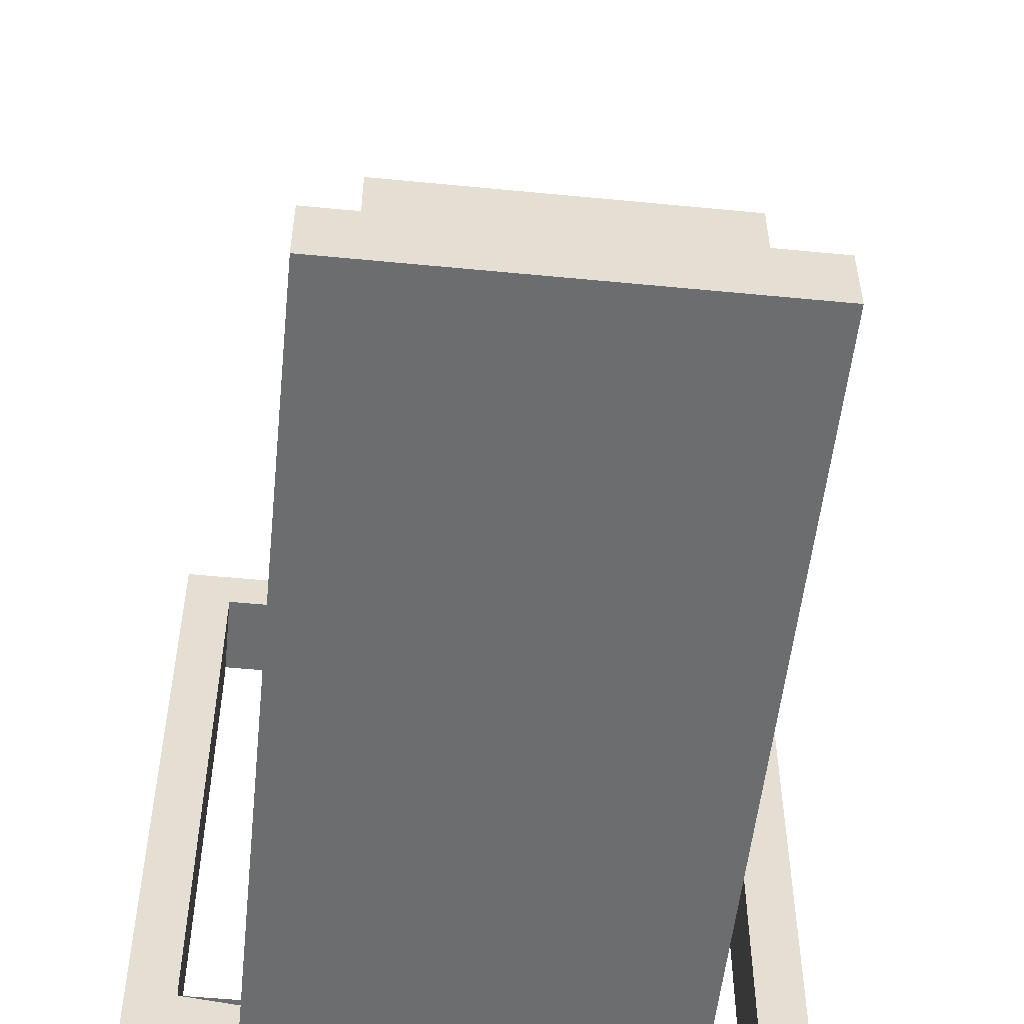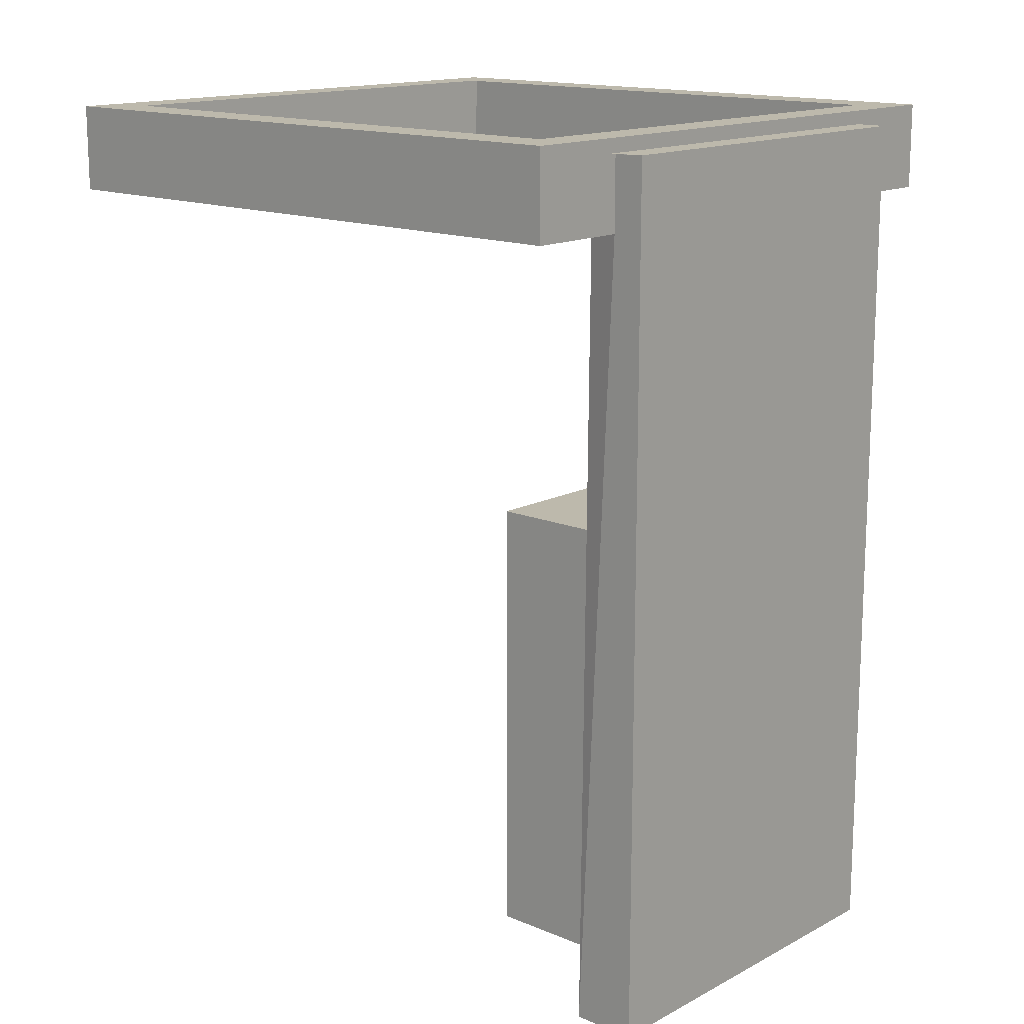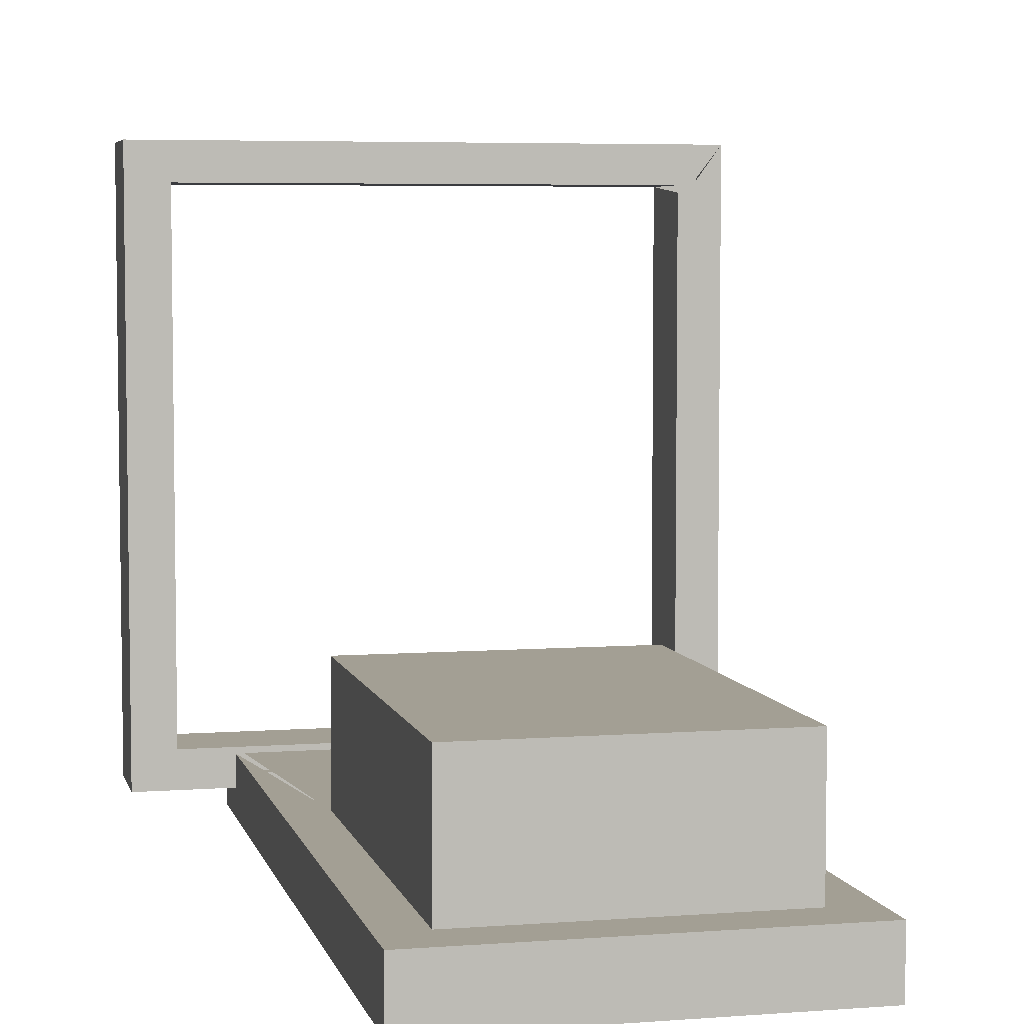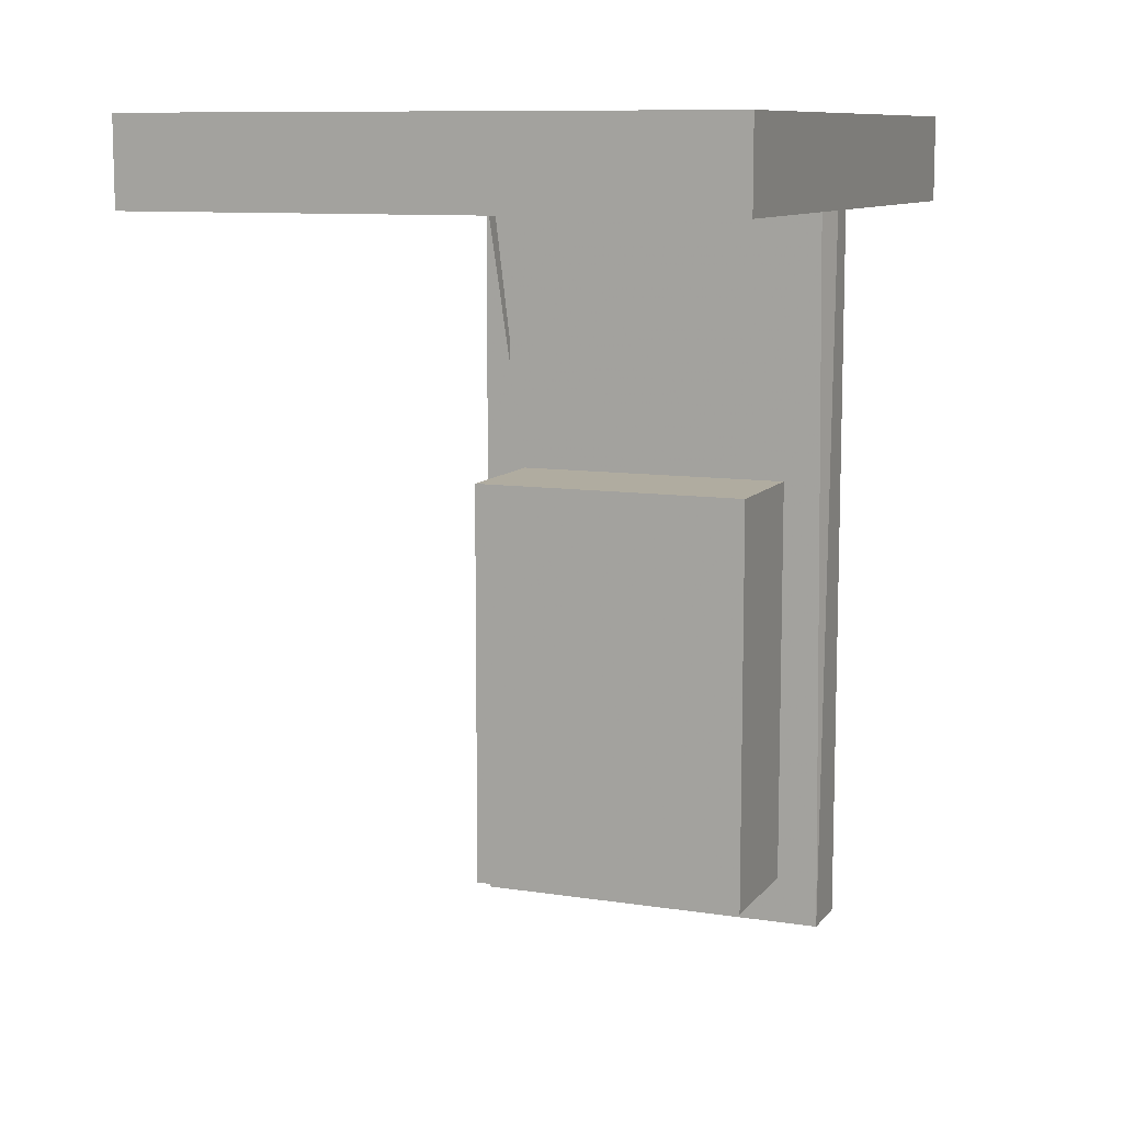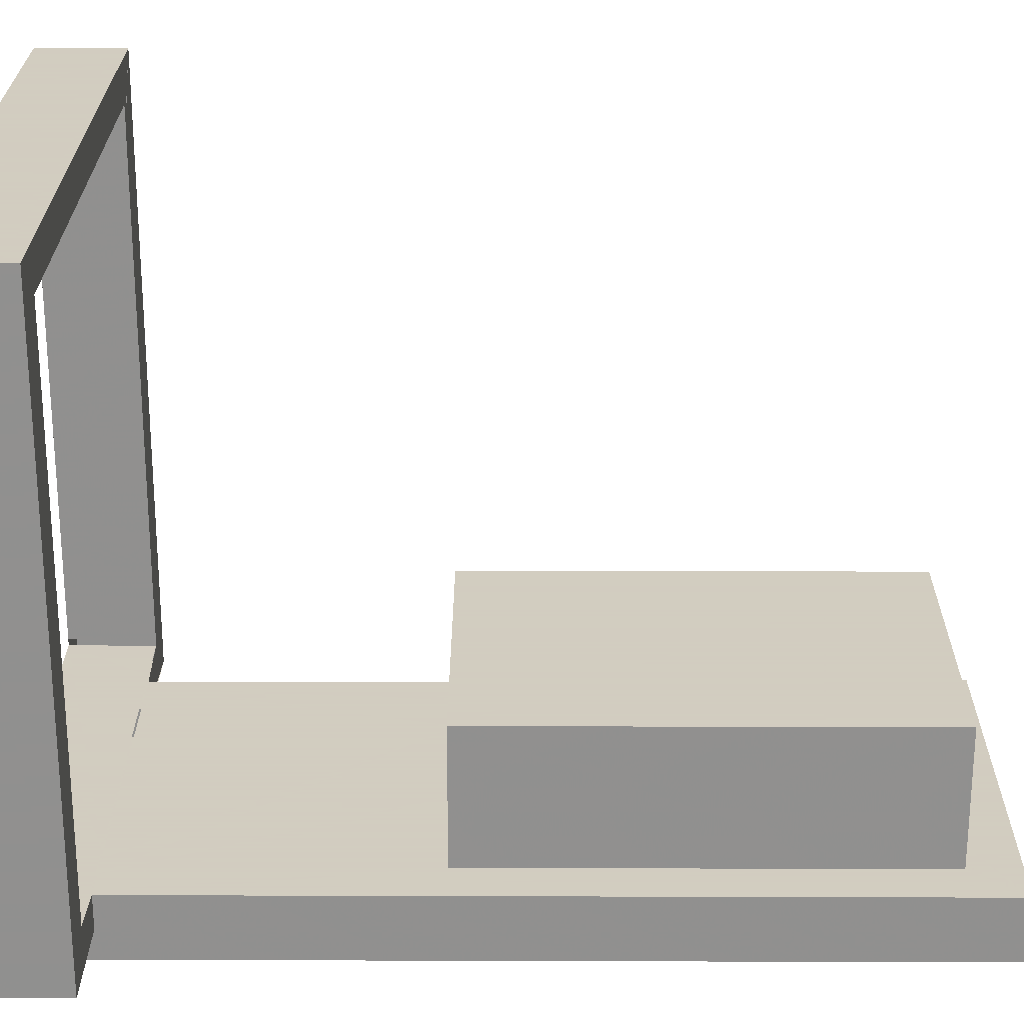
<metadata>
{"format":"obj","ext":"obj","renderer":"f3d","projection":"perspective","resolution":1024,"background":"white","views":[{"elev":-53.9,"azim":174.1,"up":"+Y"},{"elev":15.0,"azim":-48.1,"up":"+Z"},{"elev":5.4,"azim":166.8,"up":"+Y"},{"elev":9.9,"azim":-158.2,"up":"+Z"},{"elev":24.3,"azim":90.3,"up":"+Y"}]}
</metadata>
<code>
v 0.0213 -0.0116 0.0333
v 0.0213 -0.0116 -0.0528
v 0.0213 -0.0186 -0.0528
v 0.0213 -0.0153 0.0333
v 0.0213 -0.0186 -0.0528
v 0.0213 -0.0186 0.0412
v 0.0213 -0.0186 0.0412
v 0.0213 -0.0153 0.0349
v 0.0213 -0.0153 0.0333
v 0.0213 -0.0186 0.0412
v 0.0213 -0.0153 0.0349
v 0.0213 -0.0153 0.0333
v 0.0213 -0.0153 0.0349
v 0.0213 -0.0186 0.0412
v 0.0213 -0.0153 0.0412
v 0.0213 -0.0116 0.0333
v 0.0213 -0.0186 -0.0528
v 0.0213 -0.0153 0.0333
v -0.0193 -0.0116 0.0333
v -0.011 -0.0116 0.0008
v 0.015 -0.0116 0.0333
v 0.015 -0.0116 0.0333
v -0.011 -0.0116 0.0008
v 0.0177 -0.0116 0.0333
v -0.011 -0.0116 0.0008
v 0.003 -0.0116 0.0008
v 0.0177 -0.0116 0.0333
v -0.0164 -0.0116 -0.0071
v -0.0164 -0.0116 0.0008
v -0.0204 -0.0116 0.0333
v -0.0204 -0.0116 0.0333
v -0.0213 -0.0116 -0.0528
v -0.0164 -0.0116 -0.0071
v -0.0204 -0.0116 0.0333
v -0.0164 -0.0116 0.0008
v -0.0193 -0.0116 0.0333
v -0.0164 -0.0116 0.0008
v -0.011 -0.0116 0.0008
v -0.0193 -0.0116 0.0333
v -0.0164 -0.0116 -0.042
v -0.0164 -0.0116 -0.0071
v -0.0213 -0.0116 -0.0528
v 0.011 -0.0116 -0.0473
v -0.0213 -0.0116 -0.0528
v 0.0213 -0.0116 -0.0528
v 0.0213 -0.0116 -0.0528
v 0.0164 -0.0116 -0.0473
v 0.011 -0.0116 -0.0473
v 0.0164 -0.0116 -0.0395
v 0.0164 -0.0116 -0.0473
v 0.0213 -0.0116 -0.0528
v 0.0164 -0.0116 -0.0395
v 0.0213 -0.0116 -0.0528
v 0.0213 -0.0116 0.0333
v 0.0164 -0.0116 0.0008
v 0.0164 -0.0116 -0.0395
v 0.0213 -0.0116 0.0333
v -0.0164 -0.0116 -0.042
v -0.0213 -0.0116 -0.0528
v -0.0164 -0.0116 -0.0473
v 0.0177 -0.0116 0.0333
v 0.003 -0.0116 0.0008
v 0.0204 -0.0116 0.0333
v 0.003 -0.0116 0.0008
v 0.0164 -0.0116 0.0008
v 0.0204 -0.0116 0.0333
v -0.0164 -0.0116 -0.0473
v -0.0213 -0.0116 -0.0528
v 0.011 -0.0116 -0.0473
v 0.0213 -0.0153 0.0412
v 0.0213 -0.0186 0.0412
v -0.0213 -0.0186 0.0412
v 0.0213 -0.0153 0.0412
v -0.0213 -0.0186 0.0412
v -0.0013 -0.0153 0.0412
v -0.0013 -0.0153 0.0412
v -0.0213 -0.0186 0.0412
v -0.022 -0.0153 0.0412
v -0.0213 -0.0153 0.0333
v -0.0213 -0.0153 0.0411
v -0.0213 -0.0186 0.0412
v -0.0213 -0.0186 0.0412
v -0.0213 -0.0116 -0.0528
v -0.0213 -0.0153 0.0333
v -0.0213 -0.0153 0.0333
v -0.0213 -0.0116 -0.0528
v -0.0204 -0.0116 0.0333
v -0.0213 -0.0186 0.0412
v -0.0213 -0.0186 -0.0528
v -0.0213 -0.0116 -0.0528
v -0.0213 -0.0186 0.0412
v 0.0213 -0.0186 0.0412
v 0.0213 -0.0186 -0.0528
v 0.0213 -0.0186 -0.0528
v -0.0213 -0.0186 -0.0528
v -0.0213 -0.0186 0.0412
v 0.0213 -0.0186 -0.0528
v 0.0213 -0.0116 -0.0528
v -0.0213 -0.0116 -0.0528
v -0.0213 -0.0116 -0.0528
v -0.0213 -0.0186 -0.0528
v 0.0213 -0.0186 -0.0528
v 0.0164 -0.0116 -0.0395
v 0.0164 0.0034 0.0008
v 0.0164 -0.0116 -0.0473
v 0.0164 0.0034 0.0008
v 0.0164 0.0034 -0.0473
v 0.0164 -0.0116 -0.0473
v 0.0164 -0.0116 0.0008
v 0.0164 0.0034 0.0008
v 0.0164 -0.0116 -0.0395
v 0.0164 0.0034 0.0008
v -0.0164 0.0034 0.0008
v -0.0164 0.0034 -0.0473
v -0.0164 0.0034 -0.0473
v 0.0164 0.0034 -0.0473
v 0.0164 0.0034 0.0008
v 0.003 -0.0116 0.0008
v 0.0164 0.0034 0.0008
v 0.0164 -0.0116 0.0008
v -0.011 -0.0116 0.0008
v 0.0164 0.0034 0.0008
v 0.003 -0.0116 0.0008
v -0.0164 -0.0116 0.0008
v -0.0164 0.0034 0.0008
v 0.0164 0.0034 0.0008
v -0.0164 -0.0116 0.0008
v 0.0164 0.0034 0.0008
v -0.011 -0.0116 0.0008
v -0.0164 -0.0116 -0.0071
v -0.0164 0.0034 -0.0473
v -0.0164 -0.0116 0.0008
v -0.0164 0.0034 -0.0473
v -0.0164 0.0034 0.0008
v -0.0164 -0.0116 0.0008
v -0.0164 -0.0116 -0.0473
v -0.0164 0.0034 -0.0473
v -0.0164 -0.0116 -0.042
v -0.0164 -0.0116 -0.042
v -0.0164 0.0034 -0.0473
v -0.0164 -0.0116 -0.0071
v 0.0164 -0.0116 -0.0473
v 0.0164 0.0034 -0.0473
v -0.0164 0.0034 -0.0473
v 0.0164 -0.0116 -0.0473
v -0.0164 0.0034 -0.0473
v 0.011 -0.0116 -0.0473
v 0.011 -0.0116 -0.0473
v -0.0164 0.0034 -0.0473
v -0.0164 -0.0116 -0.0473
v 0.0324 0.0533 0.0427
v 0.0324 0.0533 0.0333
v 0.0324 -0.0153 0.0333
v 0.0324 -0.0153 0.0333
v 0.0324 -0.0153 0.0427
v 0.0324 0.0533 0.0427
v 0.0324 0.0533 0.0427
v -0.0324 0.0533 0.0427
v -0.0324 0.0533 0.0333
v -0.0324 0.0533 0.0333
v 0.0324 0.0533 0.0333
v 0.0324 0.0533 0.0427
v 0.0275 0.0489 0.0427
v 0.0324 0.0533 0.0427
v 0.0324 -0.0153 0.0427
v 0.0275 0.0489 0.0427
v 0.0324 -0.0153 0.0427
v 0.0275 0.0334 0.0427
v 0.0324 -0.0153 0.0427
v -0.0324 -0.0153 0.0427
v 0.0275 -0.0109 0.0427
v -0.0133 -0.0109 0.0427
v 0.0275 -0.0109 0.0427
v -0.0324 -0.0153 0.0427
v -0.0324 -0.0153 0.0427
v -0.0275 -0.0109 0.0427
v -0.0133 -0.0109 0.0427
v 0.0275 0.0334 0.0427
v 0.0324 -0.0153 0.0427
v 0.0275 -0.0109 0.0427
v -0.0324 0.0533 0.0427
v 0.0324 0.0533 0.0427
v 0.0275 0.0489 0.0427
v -0.0324 -0.0153 0.0427
v -0.0324 0.0533 0.0427
v -0.0275 0.0489 0.0427
v 0.0133 0.0489 0.0427
v -0.0275 0.0489 0.0427
v -0.0324 0.0533 0.0427
v -0.0324 0.0533 0.0427
v 0.0275 0.0489 0.0427
v 0.0133 0.0489 0.0427
v -0.0324 -0.0153 0.0427
v -0.0275 0.0489 0.0427
v -0.0275 0.0046 0.0427
v -0.0275 -0.0109 0.0427
v -0.0324 -0.0153 0.0427
v -0.0275 0.0046 0.0427
v -0.0324 0.0533 0.0333
v -0.0324 0.0533 0.0427
v -0.0324 -0.0153 0.0427
v -0.0324 -0.0153 0.0427
v -0.0324 -0.0153 0.0333
v -0.0324 0.0533 0.0333
v -0.0213 -0.0153 0.0411
v -0.0324 -0.0153 0.0427
v 0.0324 -0.0153 0.0427
v 0.0324 -0.0153 0.0427
v -0.0013 -0.0153 0.0412
v -0.0213 -0.0153 0.0411
v 0.0324 -0.0153 0.0427
v -0.0013 -0.0153 0.0412
v -0.0213 -0.0153 0.0411
v 0.0324 -0.0153 0.0427
v 0.0213 -0.0153 0.0412
v -0.0013 -0.0153 0.0412
v 0.0324 -0.0153 0.0427
v 0.0324 -0.0153 0.0333
v 0.0213 -0.0153 0.0412
v 0.0213 -0.0153 0.0412
v 0.0324 -0.0153 0.0333
v 0.0213 -0.0153 0.0349
v -0.0213 -0.0153 0.0333
v -0.0324 -0.0153 0.0333
v -0.0213 -0.0153 0.0411
v -0.0324 -0.0153 0.0333
v -0.0324 -0.0153 0.0427
v -0.0213 -0.0153 0.0411
v 0.0213 -0.0153 0.0349
v 0.0324 -0.0153 0.0333
v 0.0213 -0.0153 0.0333
v 0.0324 -0.0153 0.0333
v 0.0324 0.0533 0.0333
v 0.0275 0.0489 0.0333
v 0.0324 0.0533 0.0333
v -0.0324 0.0533 0.0333
v 0.0275 0.0489 0.0333
v 0.0275 -0.0109 0.0333
v 0.0324 -0.0153 0.0333
v 0.0275 0.0046 0.0333
v 0.0324 -0.0153 0.0333
v 0.0275 0.0489 0.0333
v 0.0275 0.0046 0.0333
v -0.0133 0.0489 0.0333
v 0.0275 0.0489 0.0333
v -0.0324 0.0533 0.0333
v -0.0324 0.0533 0.0333
v -0.0275 0.0489 0.0333
v -0.0133 0.0489 0.0333
v 0.0213 -0.0153 0.0333
v 0.0324 -0.0153 0.0333
v 0.0213 -0.0116 0.0333
v 0.0213 -0.0116 0.0333
v 0.0324 -0.0153 0.0333
v 0.0275 -0.0109 0.0333
v -0.0275 0.0334 0.0333
v -0.0324 0.0533 0.0333
v -0.0275 0.0269 0.0333
v -0.0324 0.0533 0.0333
v -0.0324 -0.0153 0.0333
v -0.0275 -0.0109 0.0333
v -0.0324 -0.0153 0.0333
v -0.0204 -0.0116 0.0333
v -0.0275 -0.0109 0.0333
v -0.0275 0.0269 0.0333
v -0.0324 0.0533 0.0333
v -0.0275 -0.0109 0.0333
v -0.0204 -0.0116 0.0333
v -0.0324 -0.0153 0.0333
v -0.0213 -0.0145 0.0333
v -0.0275 0.0489 0.0333
v -0.0324 0.0533 0.0333
v -0.0275 0.047 0.0333
v -0.0275 0.0466 0.0333
v -0.0324 0.0533 0.0333
v -0.0275 0.0334 0.0333
v 0.0275 0.0046 0.0333
v 0.0275 0.0486 0.0333
v 0.0275 0.0481 0.0427
v 0.0275 0.0046 0.0333
v 0.0275 0.0481 0.0427
v 0.0275 0.0334 0.0427
v 0.0275 -0.0101 0.0333
v 0.0275 0.0334 0.0427
v 0.0275 -0.0109 0.0427
v 0.0275 -0.0101 0.0333
v 0.0275 0.0046 0.0333
v 0.0275 0.0334 0.0427
v -0.0133 0.0489 0.0333
v -0.0275 0.0489 0.0333
v 0.0133 0.0489 0.0427
v 0.0133 0.0489 0.0427
v -0.0275 0.0489 0.0333
v -0.0275 0.0489 0.0427
v 0.0283 0.0489 0.0427
v -0.0133 0.0489 0.0333
v 0.0133 0.0489 0.0427
v -0.0133 0.0489 0.0333
v 0.0283 0.0489 0.0427
v 0.0278 0.0489 0.0333
v -0.0275 0.047 0.0333
v -0.0275 0.0489 0.0427
v -0.0275 0.0481 0.0333
v -0.0275 0.0489 0.0427
v -0.0275 0.047 0.0333
v -0.0275 0.0046 0.0427
v -0.0275 0.047 0.0333
v -0.0275 0.0334 0.0333
v -0.0275 0.0046 0.0427
v -0.0275 0.0269 0.0333
v -0.0275 -0.0109 0.0333
v -0.0275 -0.0101 0.0427
v -0.0275 0.0334 0.0333
v -0.0275 0.0269 0.0333
v -0.0275 0.0046 0.0427
v -0.0275 0.0046 0.0427
v -0.0275 0.0269 0.0333
v -0.0275 -0.0101 0.0427
v -0.0133 -0.0109 0.0427
v 0.0283 -0.0109 0.0333
v 0.0275 -0.0109 0.0427
v 0.0145 -0.0109 0.0333
v 0.0283 -0.0109 0.0333
v -0.0133 -0.0109 0.0427
v 0.0283 -0.0109 0.0333
v 0.0172 -0.0109 0.0333
v 0.0208 -0.0109 0.0333
v -0.0275 -0.0109 0.0427
v 0.0145 -0.0109 0.0333
v -0.0133 -0.0109 0.0427
v -0.0275 -0.0109 0.0333
v -0.0205 -0.0109 0.0333
v -0.0275 -0.0109 0.0427
v 0.0145 -0.0109 0.0333
v -0.0275 -0.0109 0.0427
v -0.0205 -0.0109 0.0333
f 3 2 1
f 6 5 4
f 9 8 7
f 12 11 10
f 15 14 13
f 18 17 16
f 21 20 19
f 24 23 22
f 27 26 25
f 30 29 28
f 33 32 31
f 36 35 34
f 39 38 37
f 42 41 40
f 45 44 43
f 48 47 46
f 51 50 49
f 54 53 52
f 57 56 55
f 60 59 58
f 63 62 61
f 66 65 64
f 69 68 67
f 72 71 70
f 75 74 73
f 78 77 76
f 81 80 79
f 84 83 82
f 87 86 85
f 90 89 88
f 93 92 91
f 96 95 94
f 99 98 97
f 102 101 100
f 105 104 103
f 108 107 106
f 111 110 109
f 114 113 112
f 117 116 115
f 120 119 118
f 123 122 121
f 126 125 124
f 129 128 127
f 132 131 130
f 135 134 133
f 138 137 136
f 141 140 139
f 144 143 142
f 147 146 145
f 150 149 148
f 153 152 151
f 156 155 154
f 159 158 157
f 162 161 160
f 165 164 163
f 168 167 166
f 171 170 169
f 174 173 172
f 177 176 175
f 180 179 178
f 183 182 181
f 186 185 184
f 189 188 187
f 192 191 190
f 195 194 193
f 198 197 196
f 201 200 199
f 204 203 202
f 207 206 205
f 210 209 208
f 213 212 211
f 216 215 214
f 219 218 217
f 222 221 220
f 225 224 223
f 228 227 226
f 231 230 229
f 234 233 232
f 237 236 235
f 240 239 238
f 243 242 241
f 246 245 244
f 249 248 247
f 252 251 250
f 255 254 253
f 258 257 256
f 261 260 259
f 264 263 262
f 267 266 265
f 270 269 268
f 273 272 271
f 276 275 274
f 279 278 277
f 282 281 280
f 285 284 283
f 288 287 286
f 291 290 289
f 294 293 292
f 297 296 295
f 300 299 298
f 303 302 301
f 306 305 304
f 309 308 307
f 312 311 310
f 315 314 313
f 318 317 316
f 321 320 319
f 324 323 322
f 327 326 325
f 330 329 328
f 333 332 331
f 336 335 334

</code>
